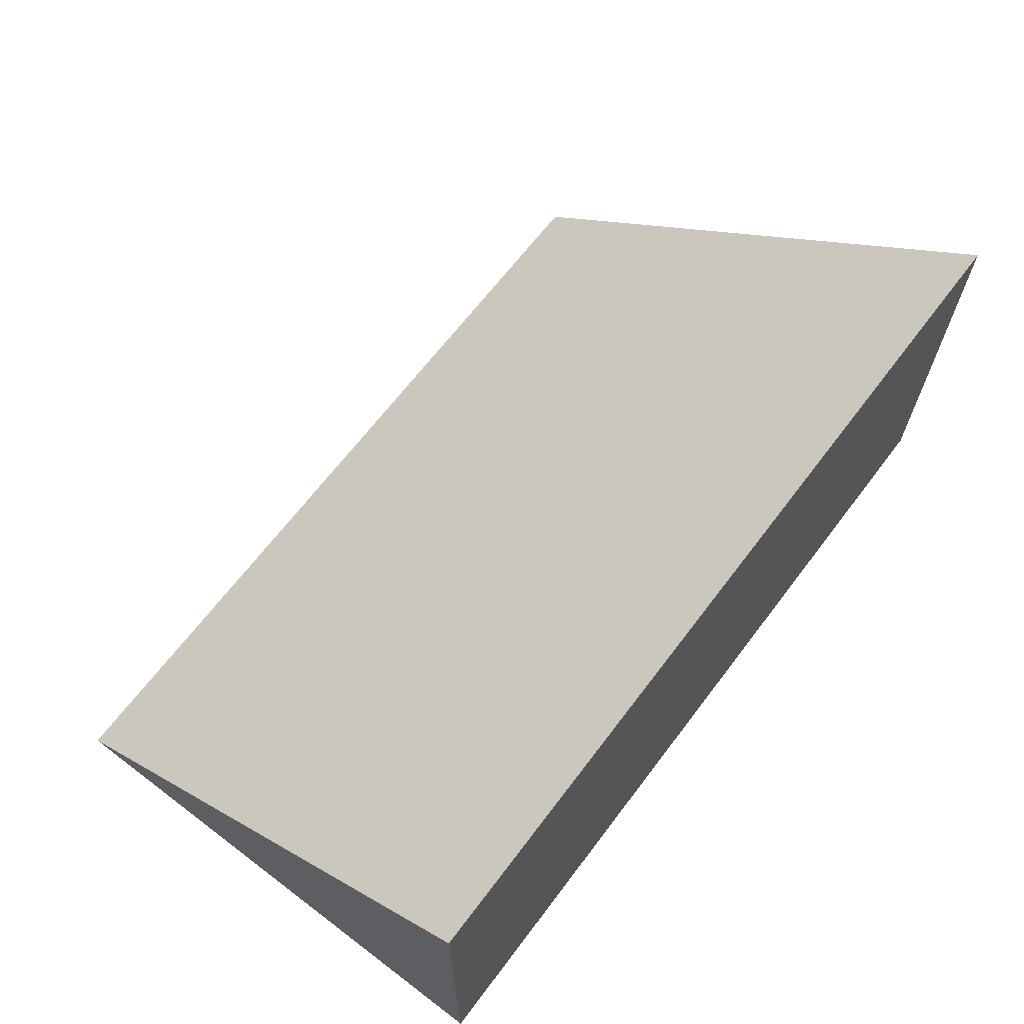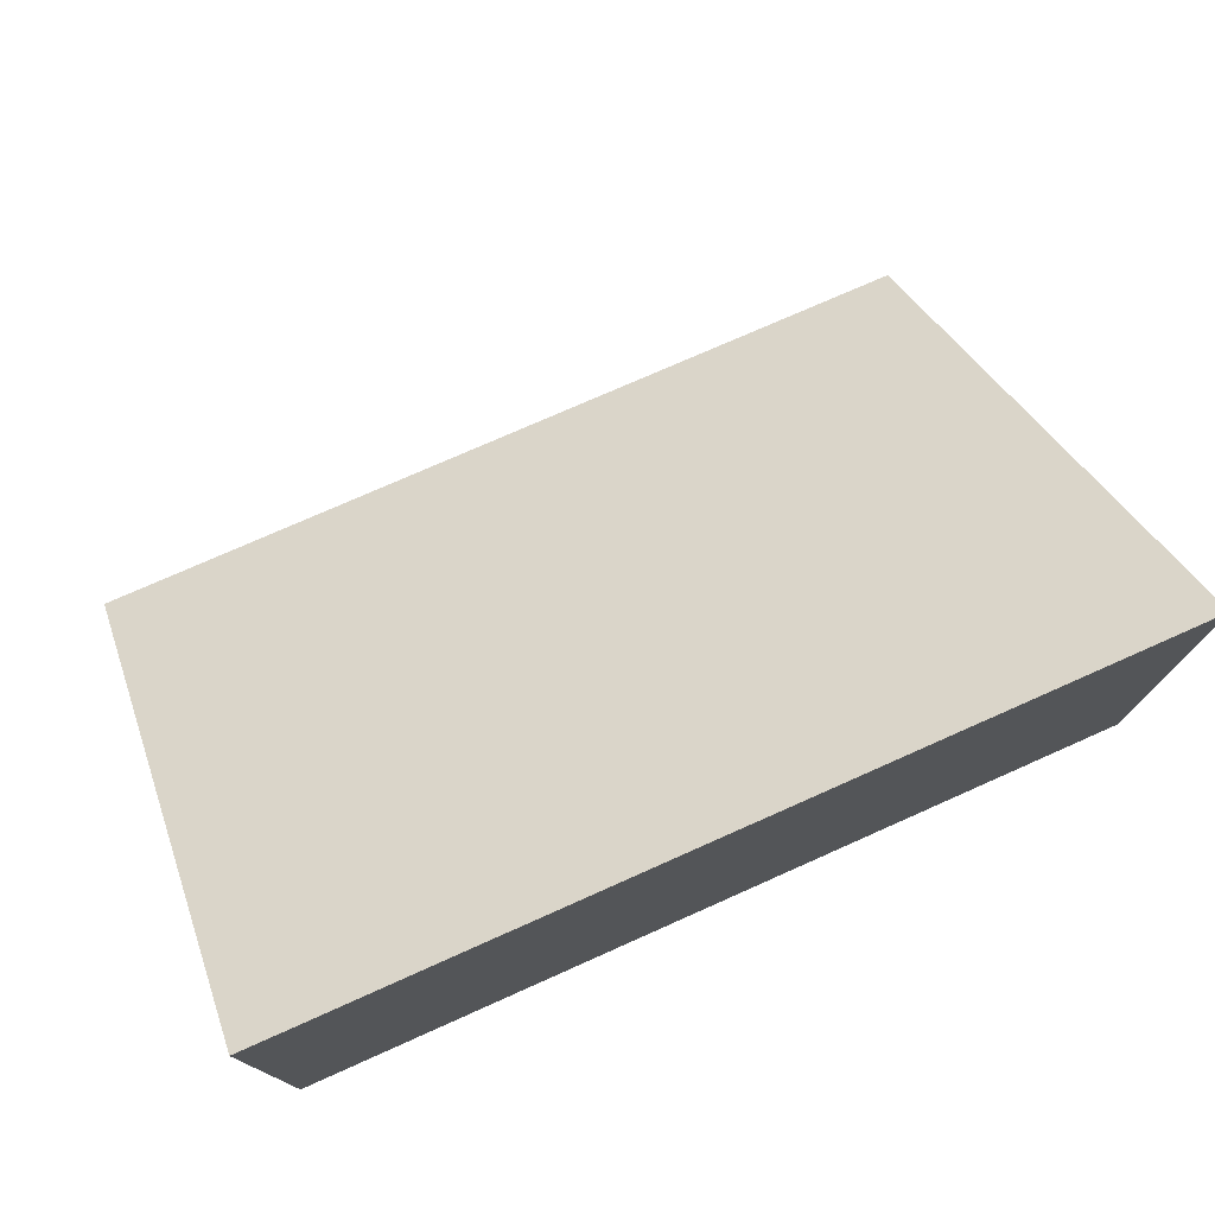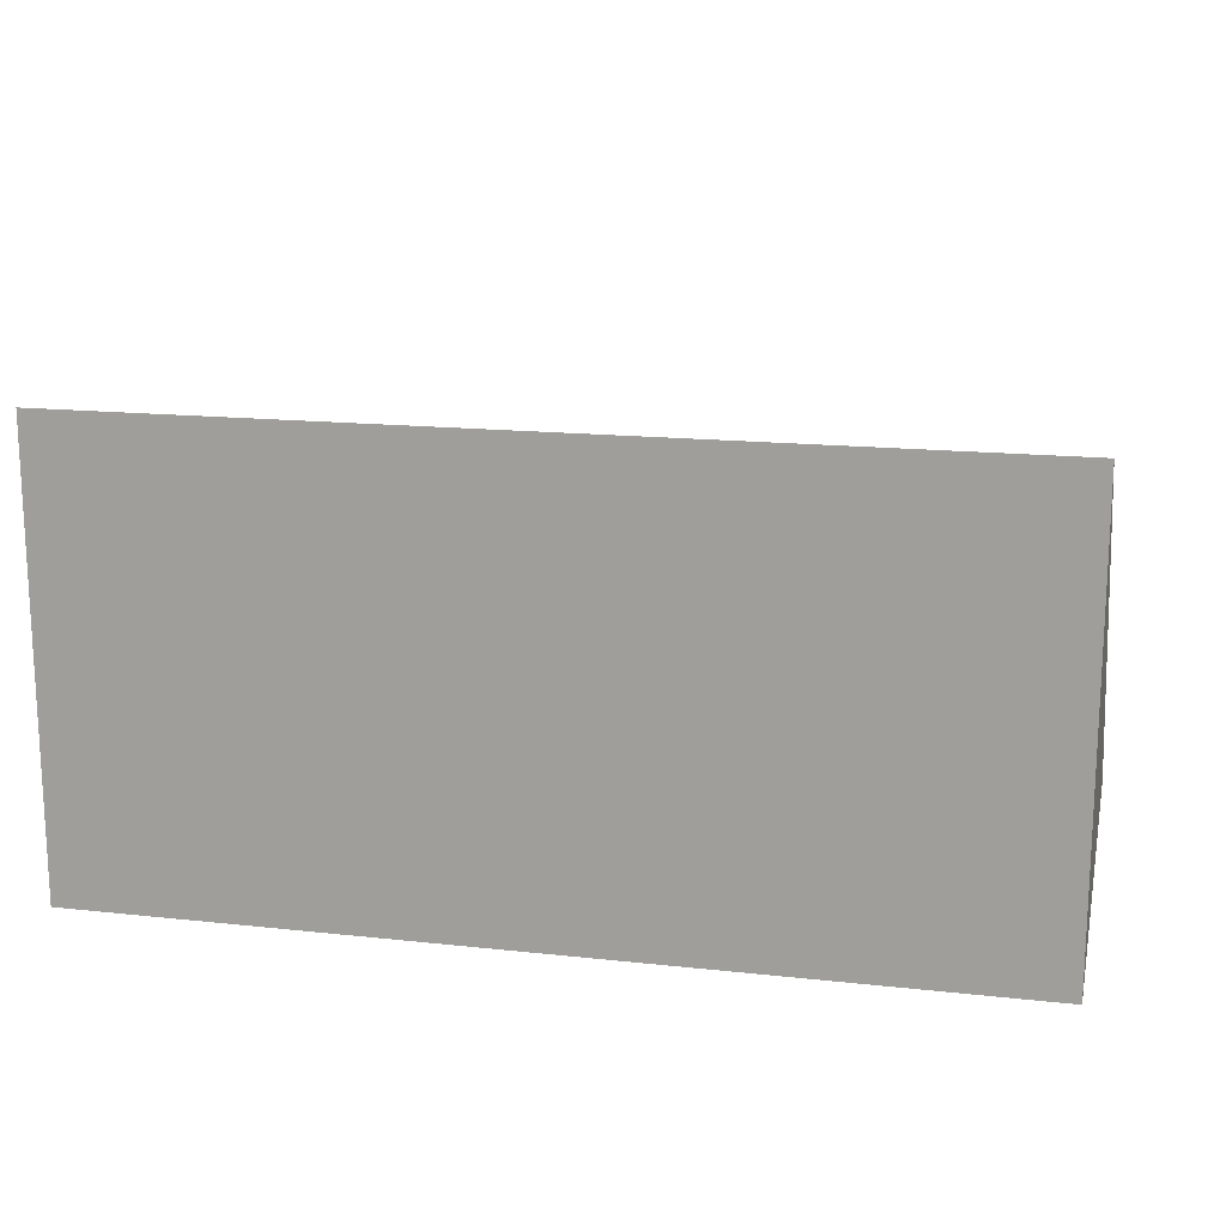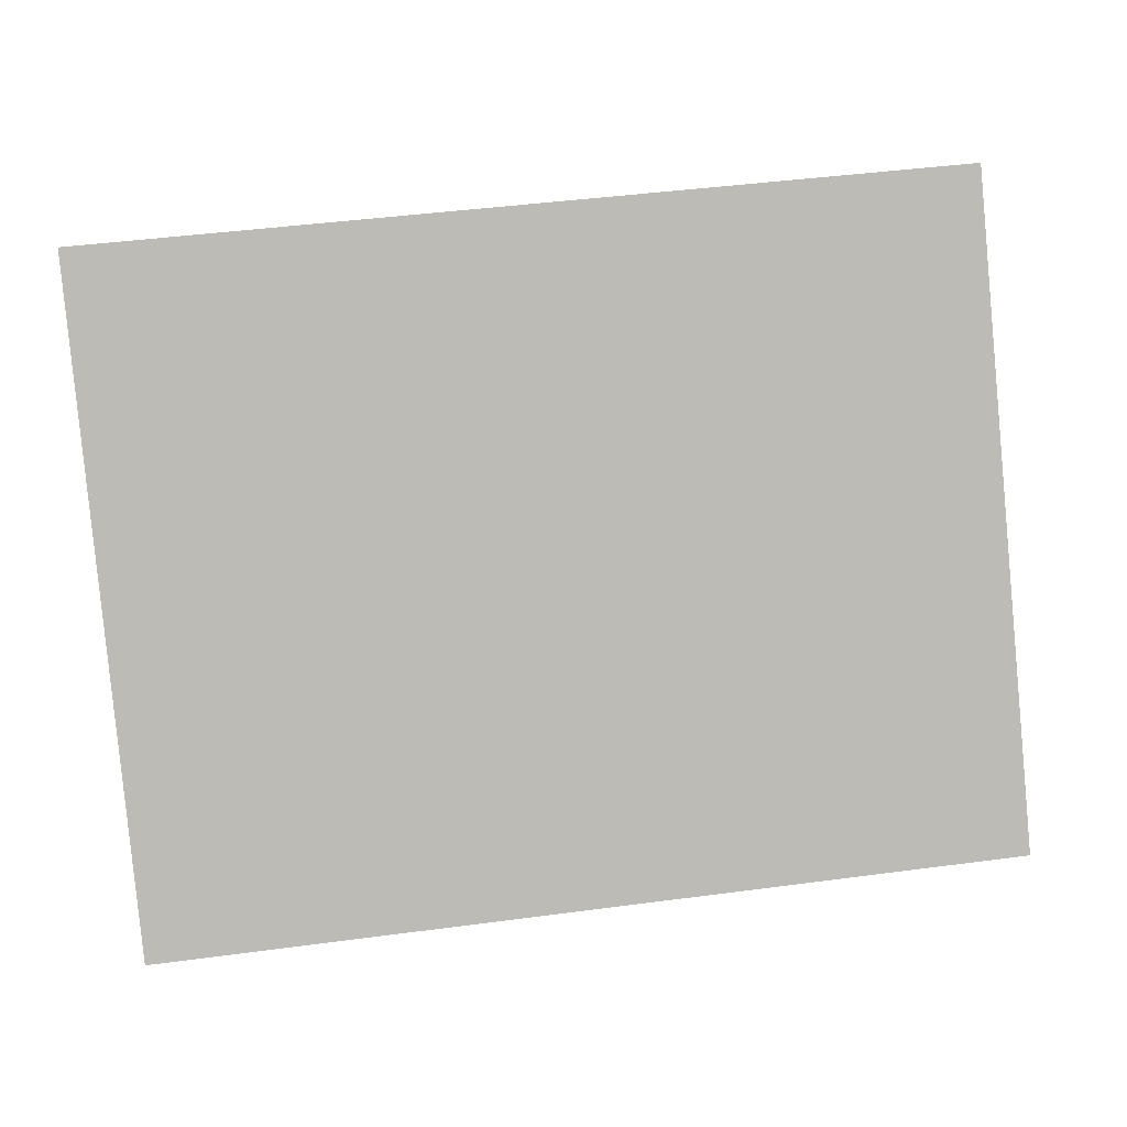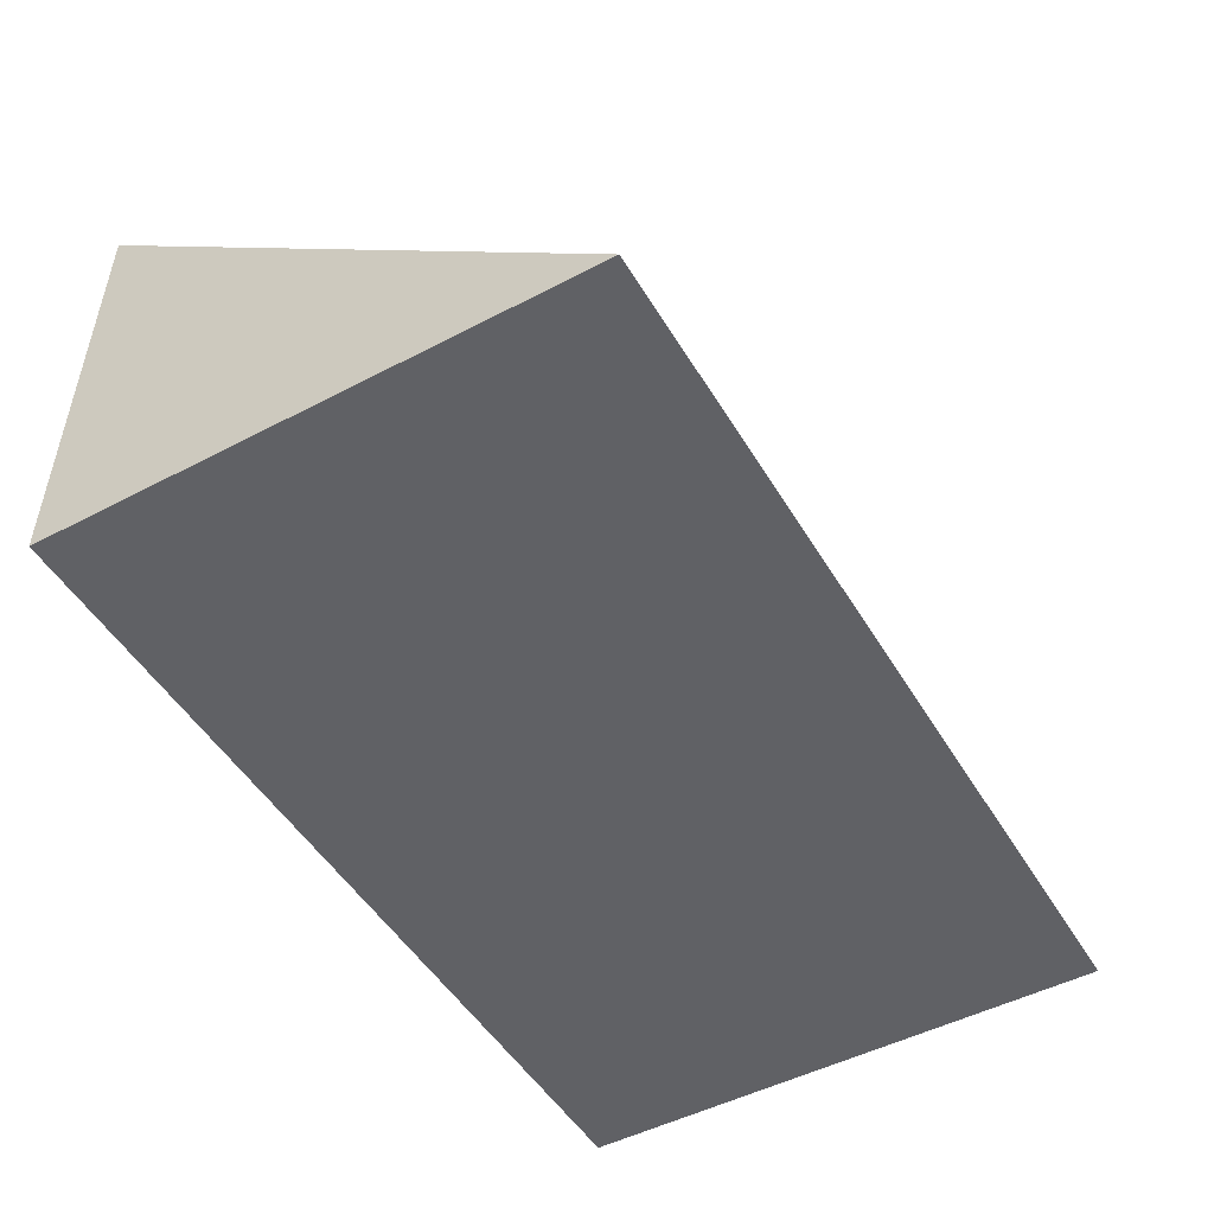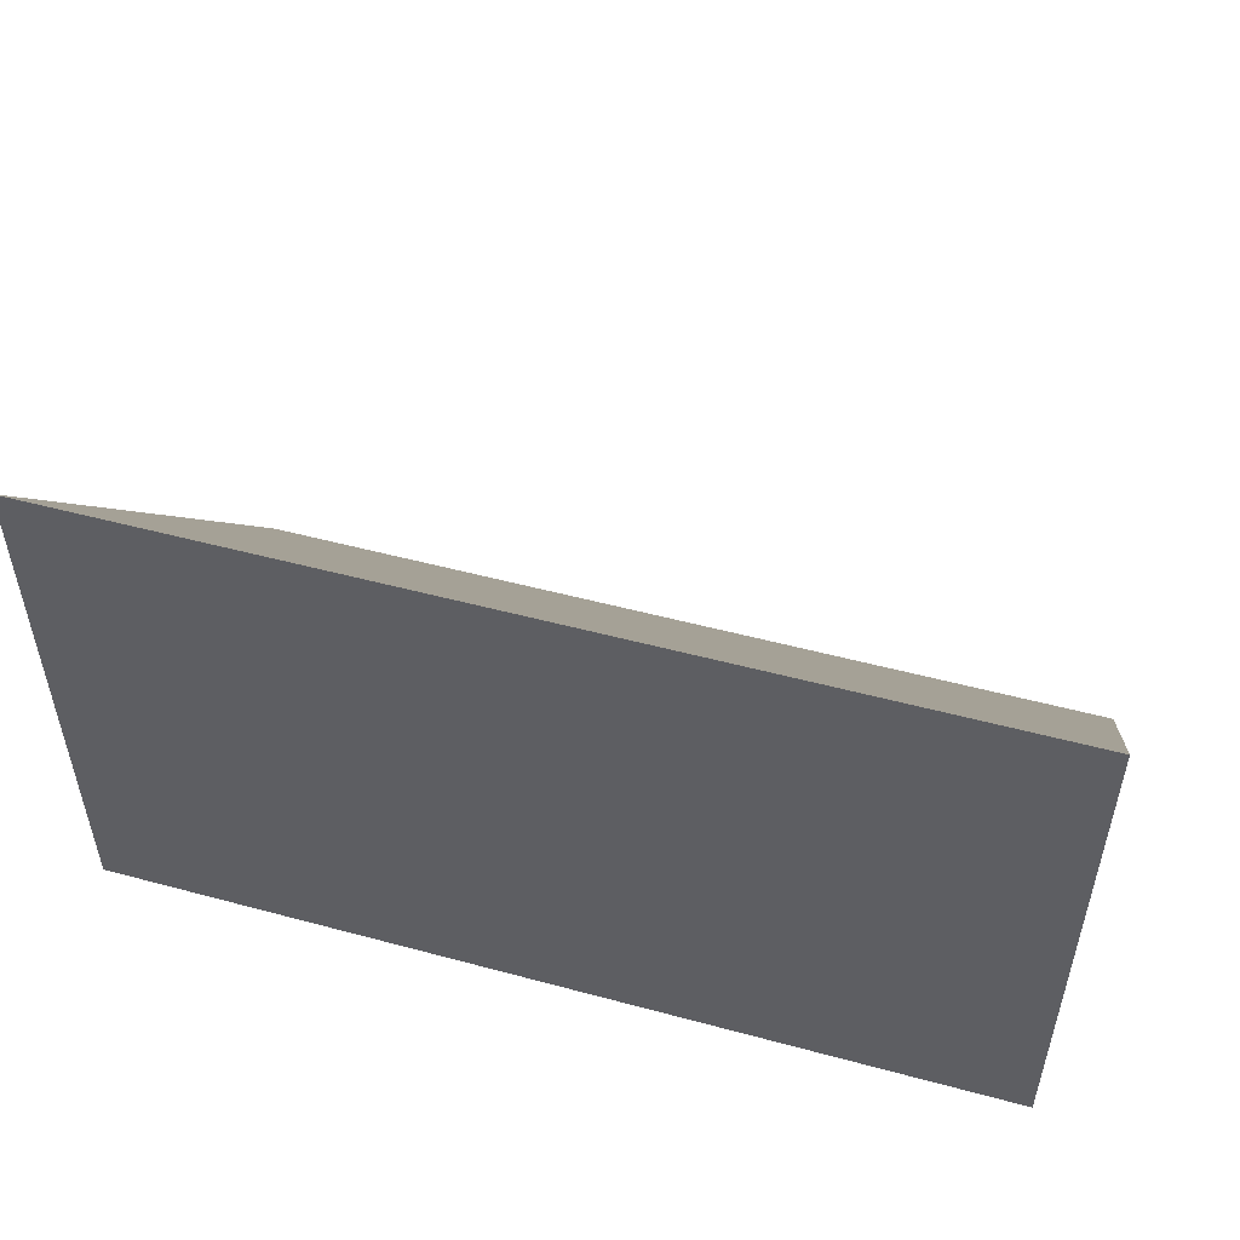
<metadata>
{"format":"obj","ext":"obj","renderer":"f3d","projection":"perspective","resolution":1024,"background":"white","views":[{"elev":66.6,"azim":127.2,"up":"+Y"},{"elev":75.1,"azim":156.0,"up":"+Y"},{"elev":15.9,"azim":-167.1,"up":"+Y"},{"elev":46.5,"azim":171.5,"up":"+Z"},{"elev":-49.6,"azim":-60.0,"up":"+Y"},{"elev":51.2,"azim":16.3,"up":"+Z"}]}
</metadata>
<code>
g |ramp|Root|cream_low_gloss_plastic
v 0.2 0.0003 0
v 0.2 0.0003 0.12
v 0 0.0003 0
v 0 0.0003 0.12
v 0.2 0.1003 0
v 0.2 0.0003 0
v 0 0.1003 0
v 0 0.0003 0
v 0.2 0.0003 0.12
v 0.2 0.1003 0
v 0 0.0003 0.12
v 0 0.1003 0
v 0.2 0.0003 0
v 0.2 0.1003 0
v 0.2 0.0003 0.12
v 0 0.0003 0.12
v 0 0.1003 0
v 0 0.0003 0
f 1 2 3
f 2 4 3
f 5 6 7
f 6 8 7
f 9 10 11
f 10 12 11
f 13 14 15
f 16 17 18

</code>
